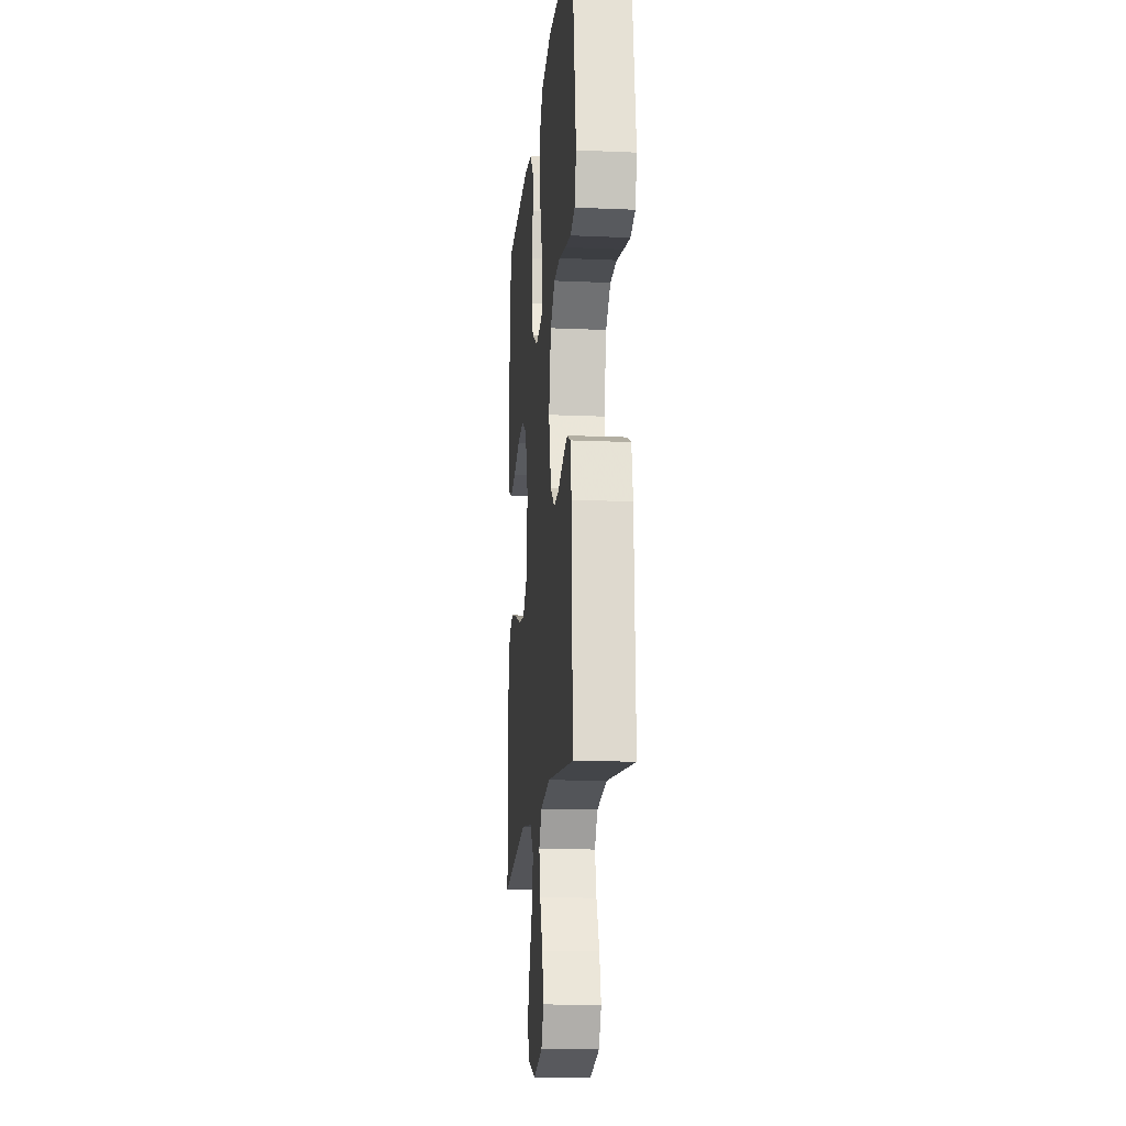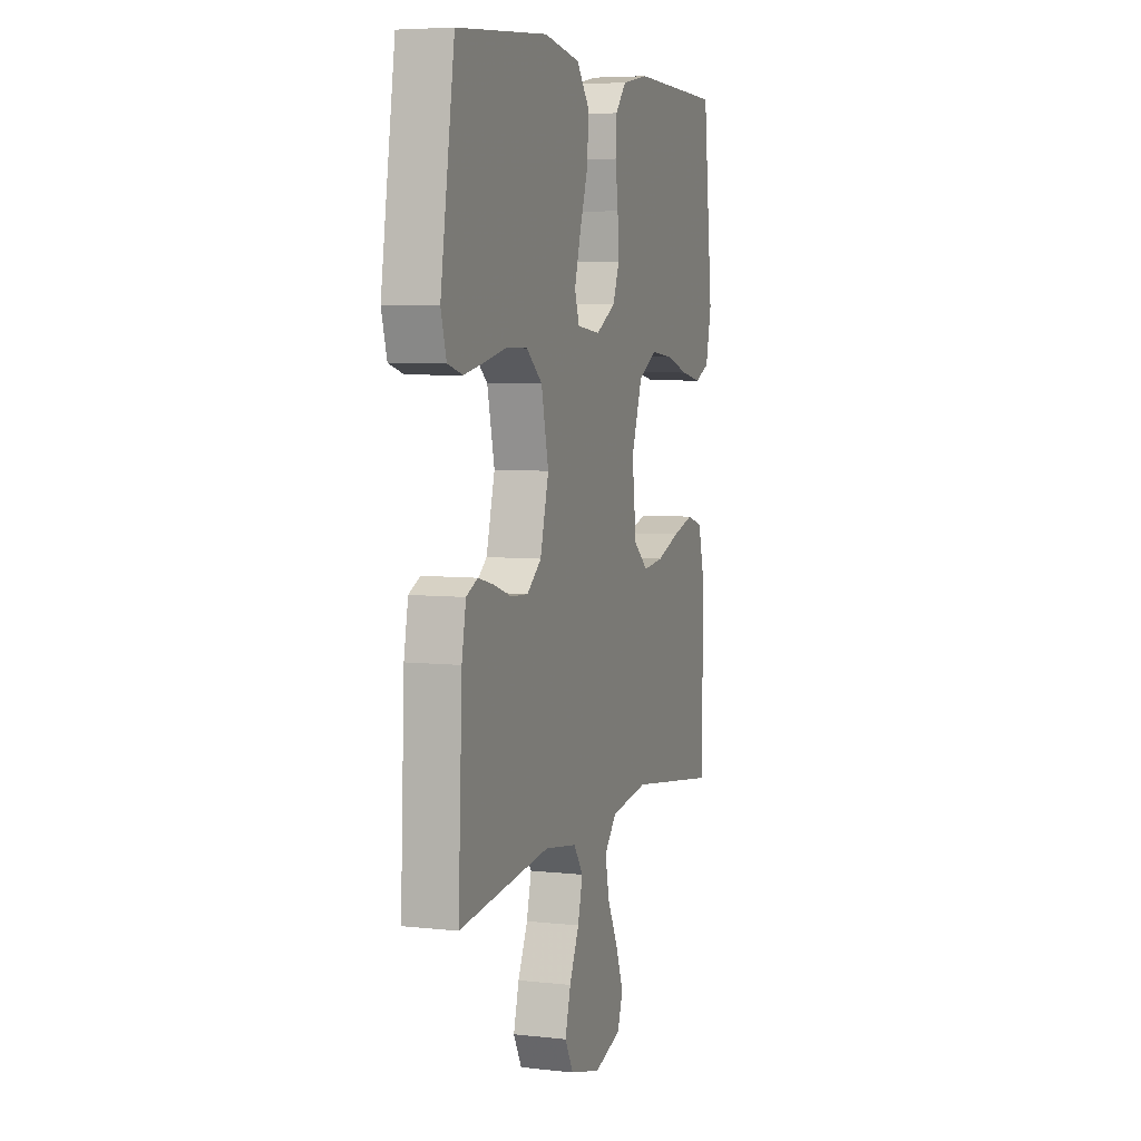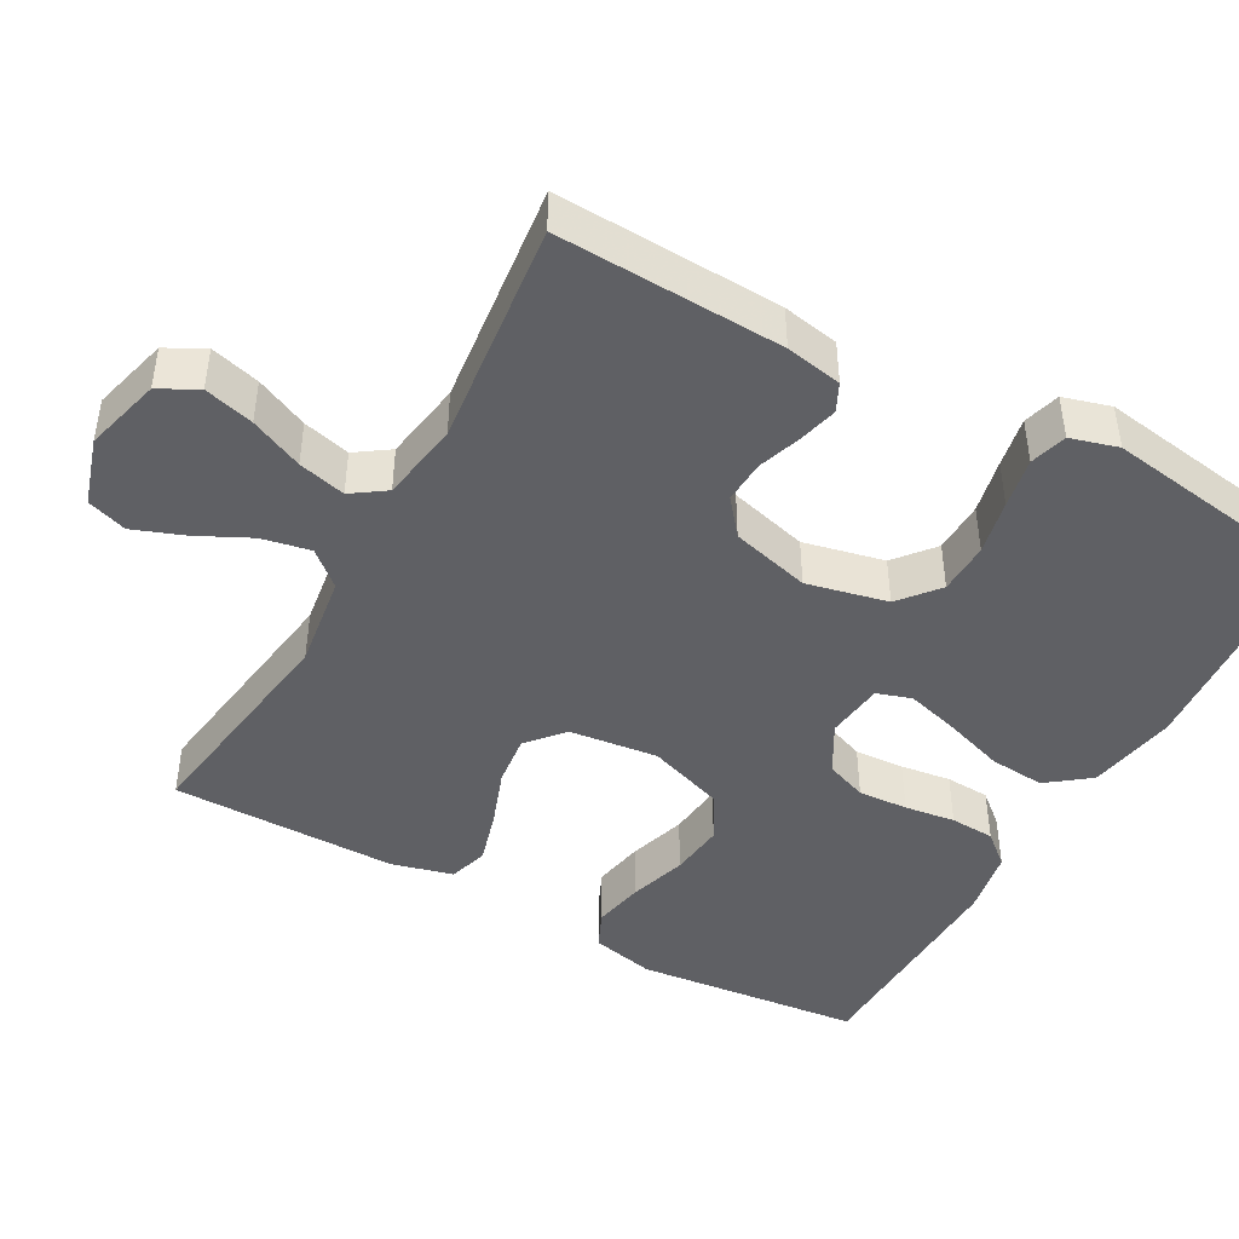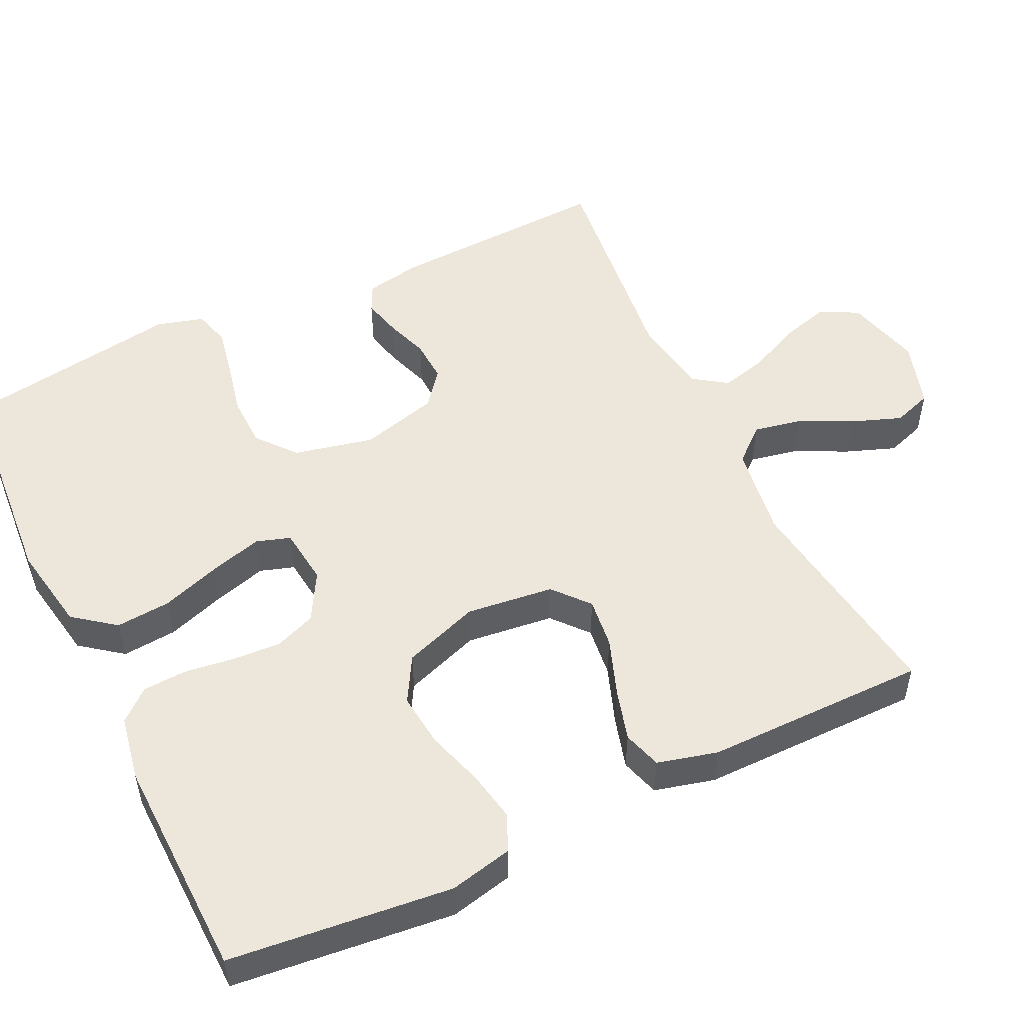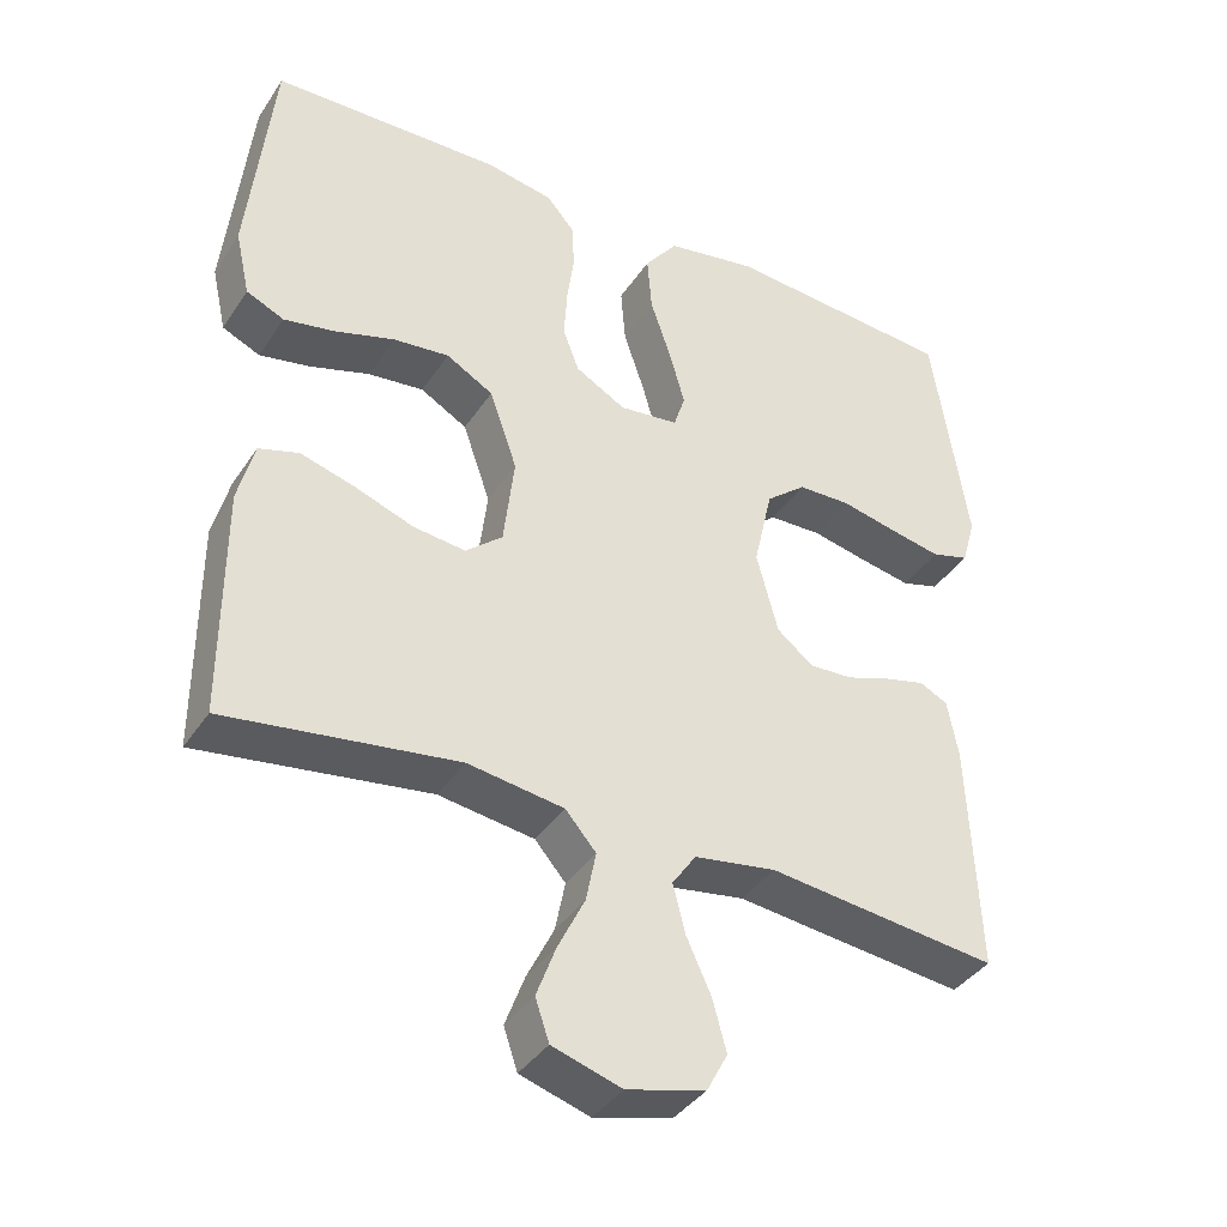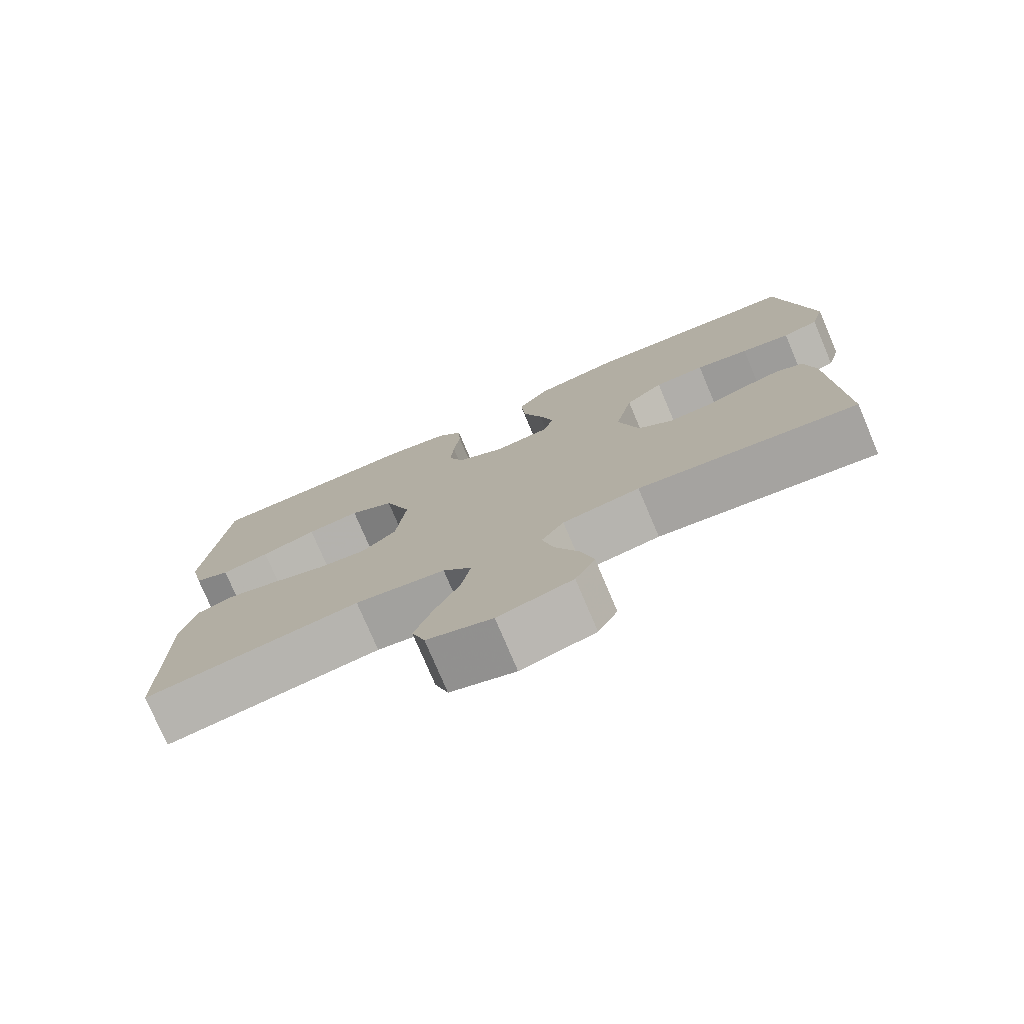
<metadata>
{"format":"obj","ext":"obj","renderer":"f3d","projection":"perspective","resolution":1024,"background":"white","views":[{"elev":-15.4,"azim":-95.3,"up":"+Z"},{"elev":5.8,"azim":-71.2,"up":"+Z"},{"elev":-44.9,"azim":-119.0,"up":"+Y"},{"elev":52.0,"azim":64.3,"up":"+Y"},{"elev":-38.6,"azim":150.1,"up":"+Z"},{"elev":-76.8,"azim":-157.0,"up":"+Z"}]}
</metadata>
<code>
v -0.5 0.07 -0.5
v -0.487 0.07 -0.2
v -0.473 0.07 -0.125
v -0.436 0.07 -0.107
v -0.384 0.07 -0.12
v -0.326 0.07 -0.14
v -0.269 0.07 -0.143
v -0.222 0.07 -0.105
v -0.194 0.07 0
v -0.218 0.07 0.107
v -0.27 0.07 0.15
v -0.339 0.07 0.152
v -0.412 0.07 0.136
v -0.479 0.07 0.123
v -0.528 0.07 0.137
v -0.546 0.07 0.2
v -0.5 0.07 0.5
v -0.2 0.07 0.523
v -0.082 0.07 0.502
v -0.039 0.07 0.446
v -0.045 0.07 0.372
v -0.072 0.07 0.292
v -0.092 0.07 0.221
v -0.077 0.07 0.175
v 0 0.07 0.166
v 0.065 0.07 0.203
v 0.086 0.07 0.258
v 0.082 0.07 0.324
v 0.073 0.07 0.391
v 0.076 0.07 0.45
v 0.112 0.07 0.492
v 0.2 0.07 0.508
v 0.5 0.07 0.5
v 0.532 0.07 0.2
v 0.513 0.07 0.115
v 0.464 0.07 0.093
v 0.397 0.07 0.106
v 0.32 0.07 0.13
v 0.247 0.07 0.138
v 0.186 0.07 0.103
v 0.15 0.07 0
v 0.164 0.07 -0.118
v 0.212 0.07 -0.159
v 0.28 0.07 -0.151
v 0.357 0.07 -0.123
v 0.427 0.07 -0.103
v 0.479 0.07 -0.119
v 0.5 0.07 -0.2
v 0.5 0.07 -0.5
v 0.2 0.07 -0.457
v 0.075 0.07 -0.475
v 0.035 0.07 -0.521
v 0.048 0.07 -0.586
v 0.083 0.07 -0.657
v 0.108 0.07 -0.724
v 0.09 0.07 -0.777
v 0 0.07 -0.805
v -0.102 0.07 -0.778
v -0.129 0.07 -0.727
v -0.111 0.07 -0.661
v -0.079 0.07 -0.591
v -0.063 0.07 -0.528
v -0.094 0.07 -0.483
v -0.2 0.07 -0.466
v -0.5 0 -0.5
v -0.487 0 -0.2
v -0.473 0 -0.125
v -0.436 0 -0.107
v -0.384 0 -0.12
v -0.326 0 -0.14
v -0.269 0 -0.143
v -0.222 0 -0.105
v -0.194 0 0
v -0.218 0 0.107
v -0.27 0 0.15
v -0.339 0 0.152
v -0.412 0 0.136
v -0.479 0 0.123
v -0.528 0 0.137
v -0.546 0 0.2
v -0.5 0 0.5
v -0.2 0 0.523
v -0.082 0 0.502
v -0.039 0 0.446
v -0.045 0 0.372
v -0.072 0 0.292
v -0.092 0 0.221
v -0.077 0 0.175
v 0 0 0.166
v 0.065 0 0.203
v 0.086 0 0.258
v 0.082 0 0.324
v 0.073 0 0.391
v 0.076 0 0.45
v 0.112 0 0.492
v 0.2 0 0.508
v 0.5 0 0.5
v 0.532 0 0.2
v 0.513 0 0.115
v 0.464 0 0.093
v 0.397 0 0.106
v 0.32 0 0.13
v 0.247 0 0.138
v 0.186 0 0.103
v 0.15 0 0
v 0.164 0 -0.118
v 0.212 0 -0.159
v 0.28 0 -0.151
v 0.357 0 -0.123
v 0.427 0 -0.103
v 0.479 0 -0.119
v 0.5 0 -0.2
v 0.5 0 -0.5
v 0.2 0 -0.457
v 0.075 0 -0.475
v 0.035 0 -0.521
v 0.048 0 -0.586
v 0.083 0 -0.657
v 0.108 0 -0.724
v 0.09 0 -0.777
v 0 0 -0.805
v -0.102 0 -0.778
v -0.129 0 -0.727
v -0.111 0 -0.661
v -0.079 0 -0.591
v -0.063 0 -0.528
v -0.094 0 -0.483
v -0.2 0 -0.466
f 59 60 61
f 58 59 61
f 57 58 61
f 56 57 61
f 55 56 61
f 54 55 61
f 53 54 61
f 52 53 61 62
f 51 52 62 63
f 48 49 50
f 47 48 50
f 46 47 50
f 45 46 50
f 44 45 50
f 51 63 64
f 50 51 64
f 44 50 64
f 43 44 64
f 36 37 38
f 35 36 38
f 34 35 38
f 33 34 38
f 32 33 38
f 31 32 38
f 30 31 38
f 29 30 38
f 28 29 38
f 27 28 38 39
f 26 27 39 40
f 20 21 22
f 19 20 22
f 18 19 22
f 17 18 22
f 16 17 22
f 15 16 22
f 14 15 22
f 13 14 22
f 12 13 22
f 11 12 22 23
f 10 11 23 24
f 4 5 6
f 3 4 6
f 2 3 6
f 1 2 6
f 64 1 6
f 64 6 7
f 64 7 8
f 43 64 8
f 42 43 8
f 41 42 8 9
f 40 41 9
f 26 40 9
f 25 26 9
f 9 10 24 25
f 125 124 123
f 125 123 122
f 125 122 121
f 125 121 120
f 125 120 119
f 125 119 118
f 125 118 117
f 126 125 117 116
f 127 126 116 115
f 114 113 112
f 114 112 111
f 114 111 110
f 114 110 109
f 114 109 108
f 128 127 115
f 128 115 114
f 128 114 108
f 128 108 107
f 102 101 100
f 102 100 99
f 102 99 98
f 102 98 97
f 102 97 96
f 102 96 95
f 102 95 94
f 102 94 93
f 102 93 92
f 103 102 92 91
f 104 103 91 90
f 86 85 84
f 86 84 83
f 86 83 82
f 86 82 81
f 86 81 80
f 86 80 79
f 86 79 78
f 86 78 77
f 86 77 76
f 87 86 76 75
f 88 87 75 74
f 70 69 68
f 70 68 67
f 70 67 66
f 70 66 65
f 70 65 128
f 71 70 128
f 72 71 128
f 72 128 107
f 72 107 106
f 73 72 106 105
f 73 105 104
f 73 104 90
f 73 90 89
f 89 88 74 73
f 1 65 66 2
f 2 66 67 3
f 3 67 68 4
f 4 68 69 5
f 5 69 70 6
f 6 70 71 7
f 7 71 72 8
f 8 72 73 9
f 9 73 74 10
f 10 74 75 11
f 11 75 76 12
f 12 76 77 13
f 13 77 78 14
f 14 78 79 15
f 15 79 80 16
f 16 80 81 17
f 17 81 82 18
f 18 82 83 19
f 19 83 84 20
f 20 84 85 21
f 21 85 86 22
f 22 86 87 23
f 23 87 88 24
f 24 88 89 25
f 25 89 90 26
f 26 90 91 27
f 27 91 92 28
f 28 92 93 29
f 29 93 94 30
f 30 94 95 31
f 31 95 96 32
f 32 96 97 33
f 33 97 98 34
f 34 98 99 35
f 35 99 100 36
f 36 100 101 37
f 37 101 102 38
f 38 102 103 39
f 39 103 104 40
f 40 104 105 41
f 41 105 106 42
f 42 106 107 43
f 43 107 108 44
f 44 108 109 45
f 45 109 110 46
f 46 110 111 47
f 47 111 112 48
f 48 112 113 49
f 49 113 114 50
f 50 114 115 51
f 51 115 116 52
f 52 116 117 53
f 53 117 118 54
f 54 118 119 55
f 55 119 120 56
f 56 120 121 57
f 57 121 122 58
f 58 122 123 59
f 59 123 124 60
f 60 124 125 61
f 61 125 126 62
f 62 126 127 63
f 63 127 128 64
f 64 128 65 1

</code>
